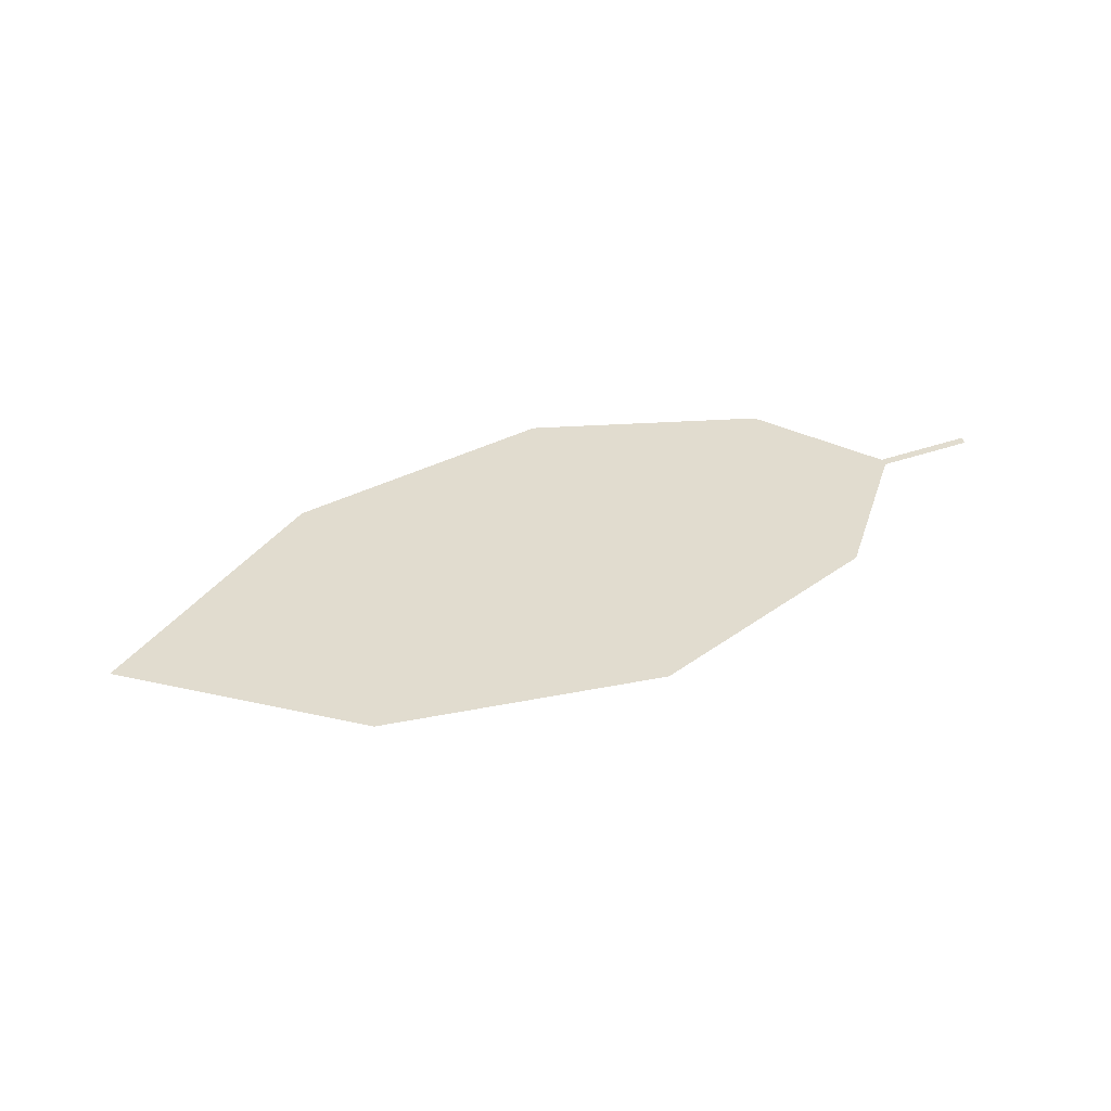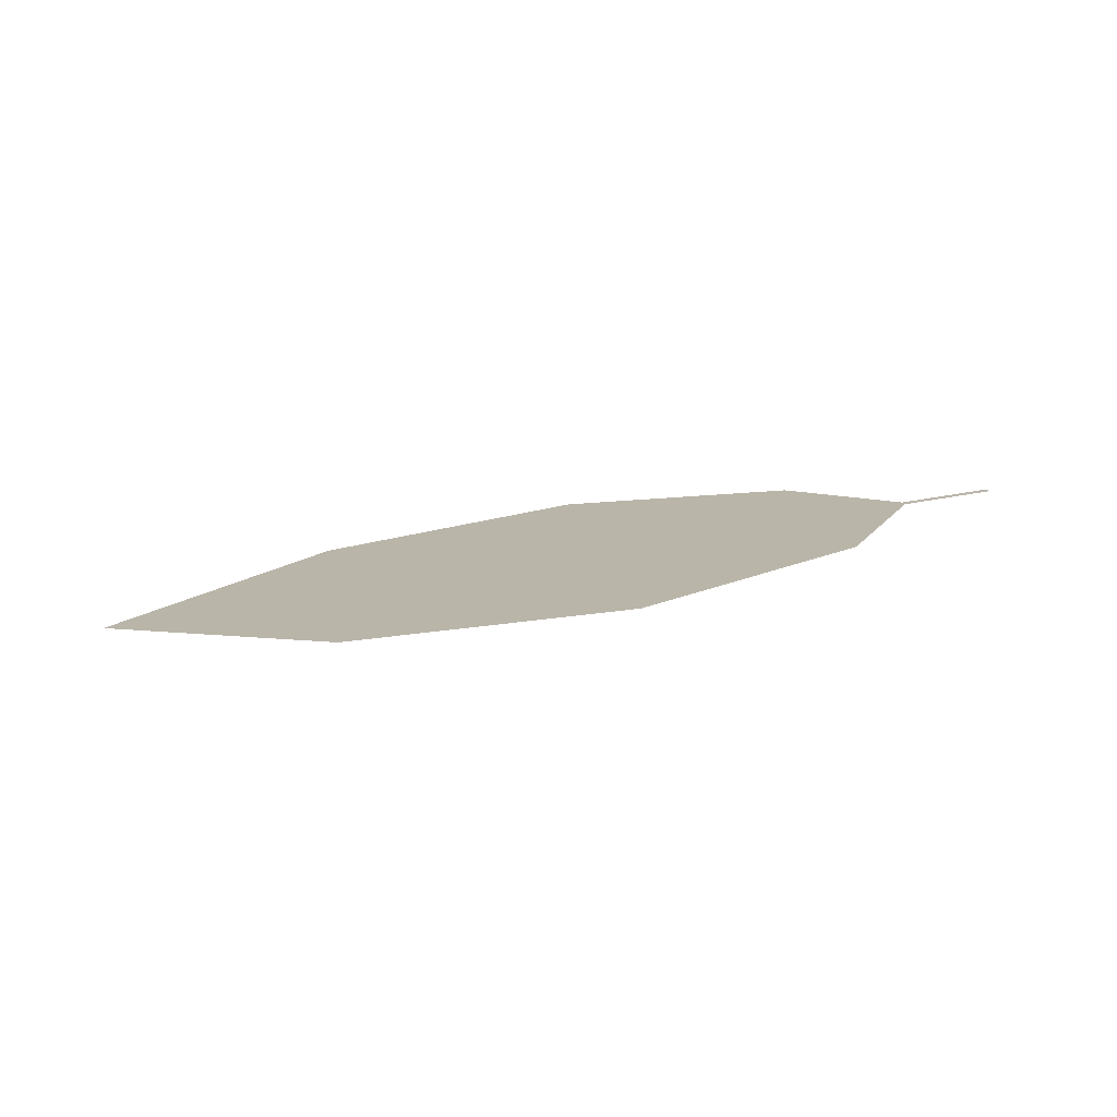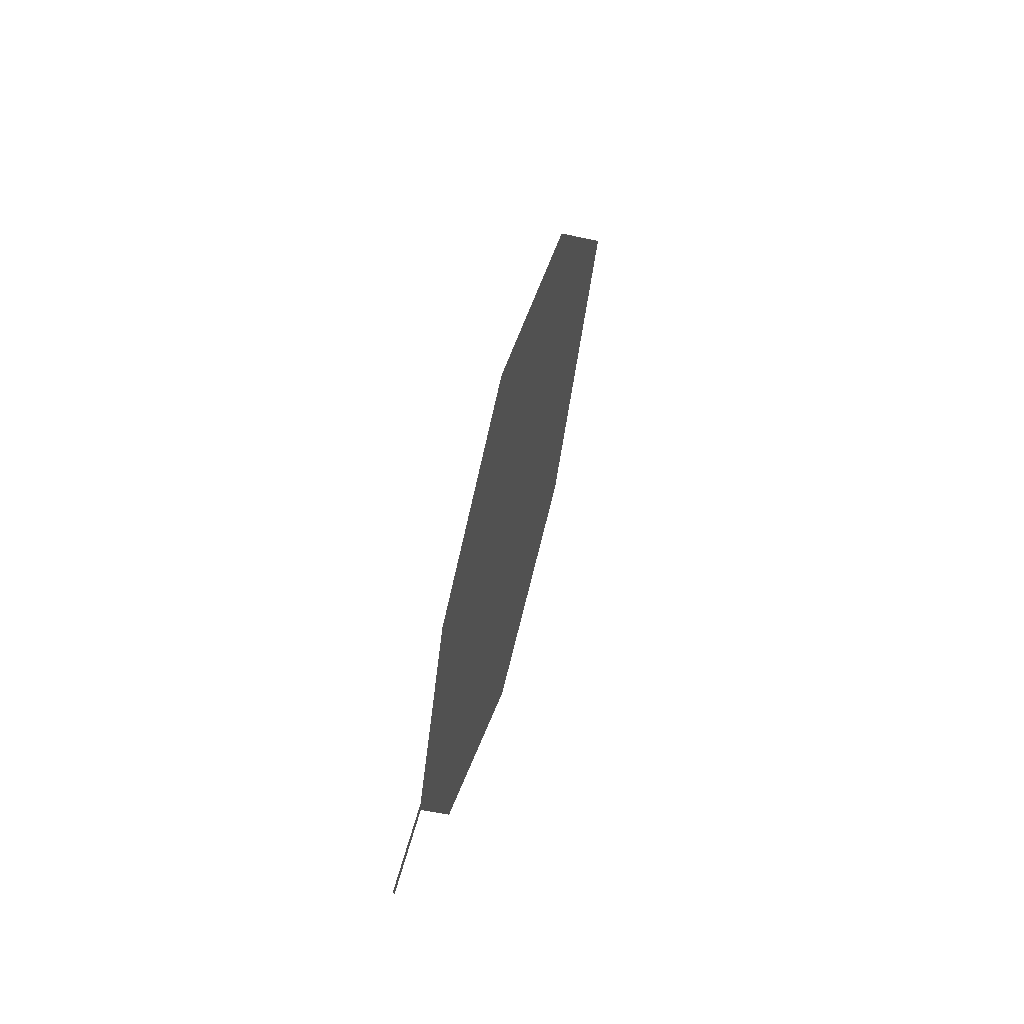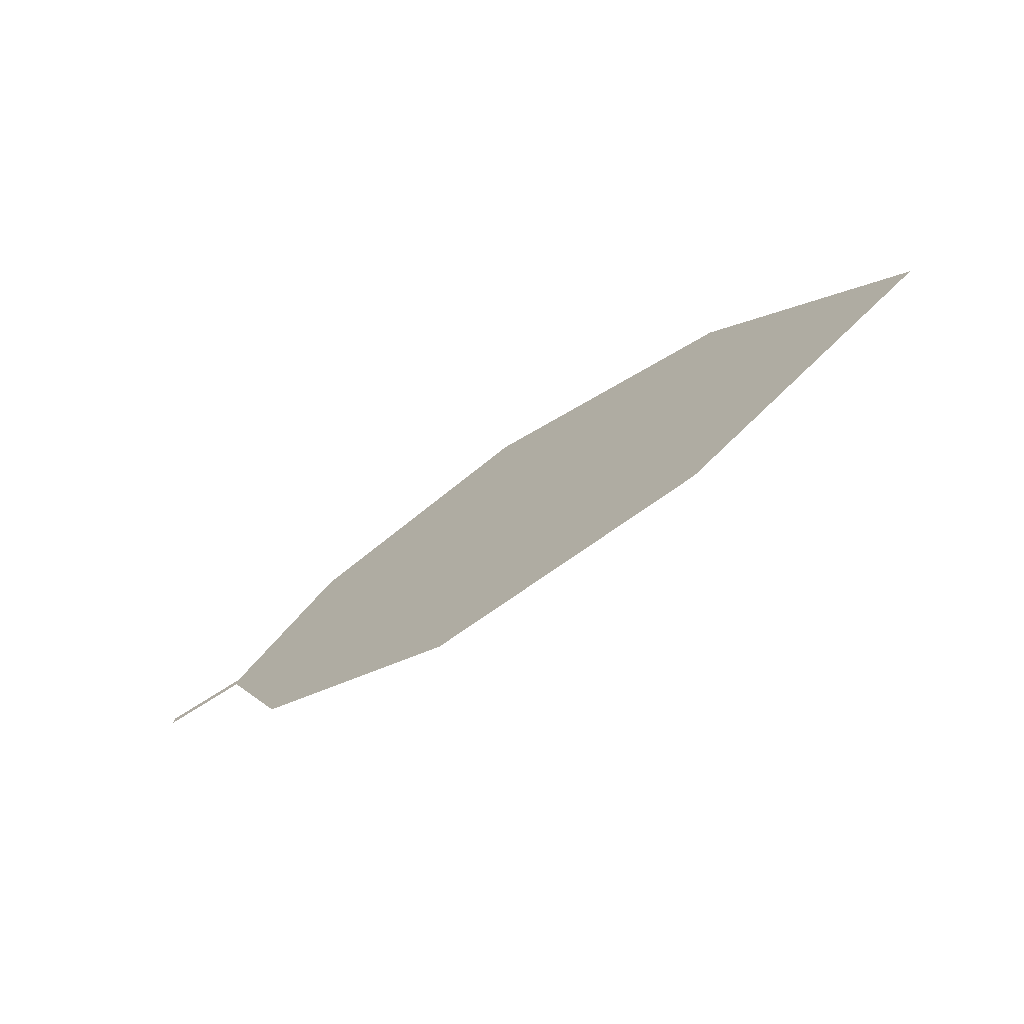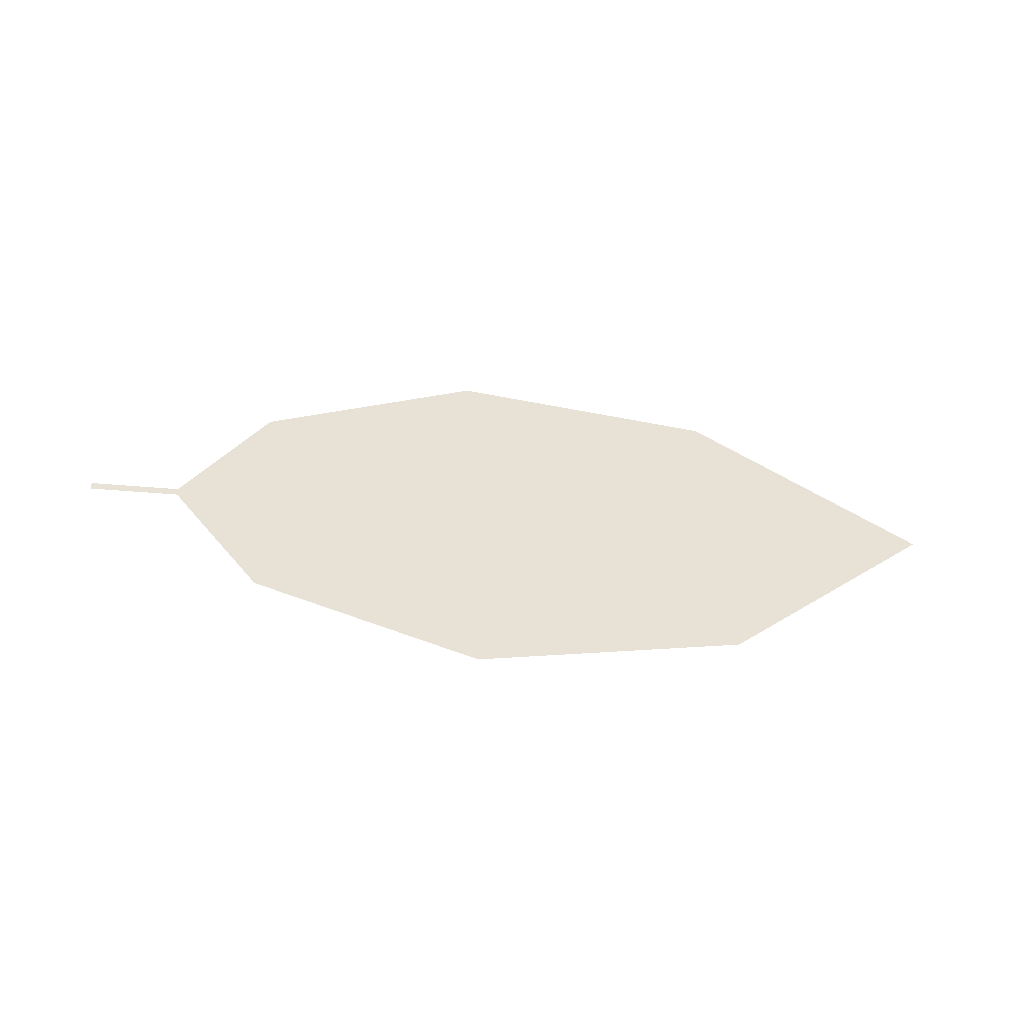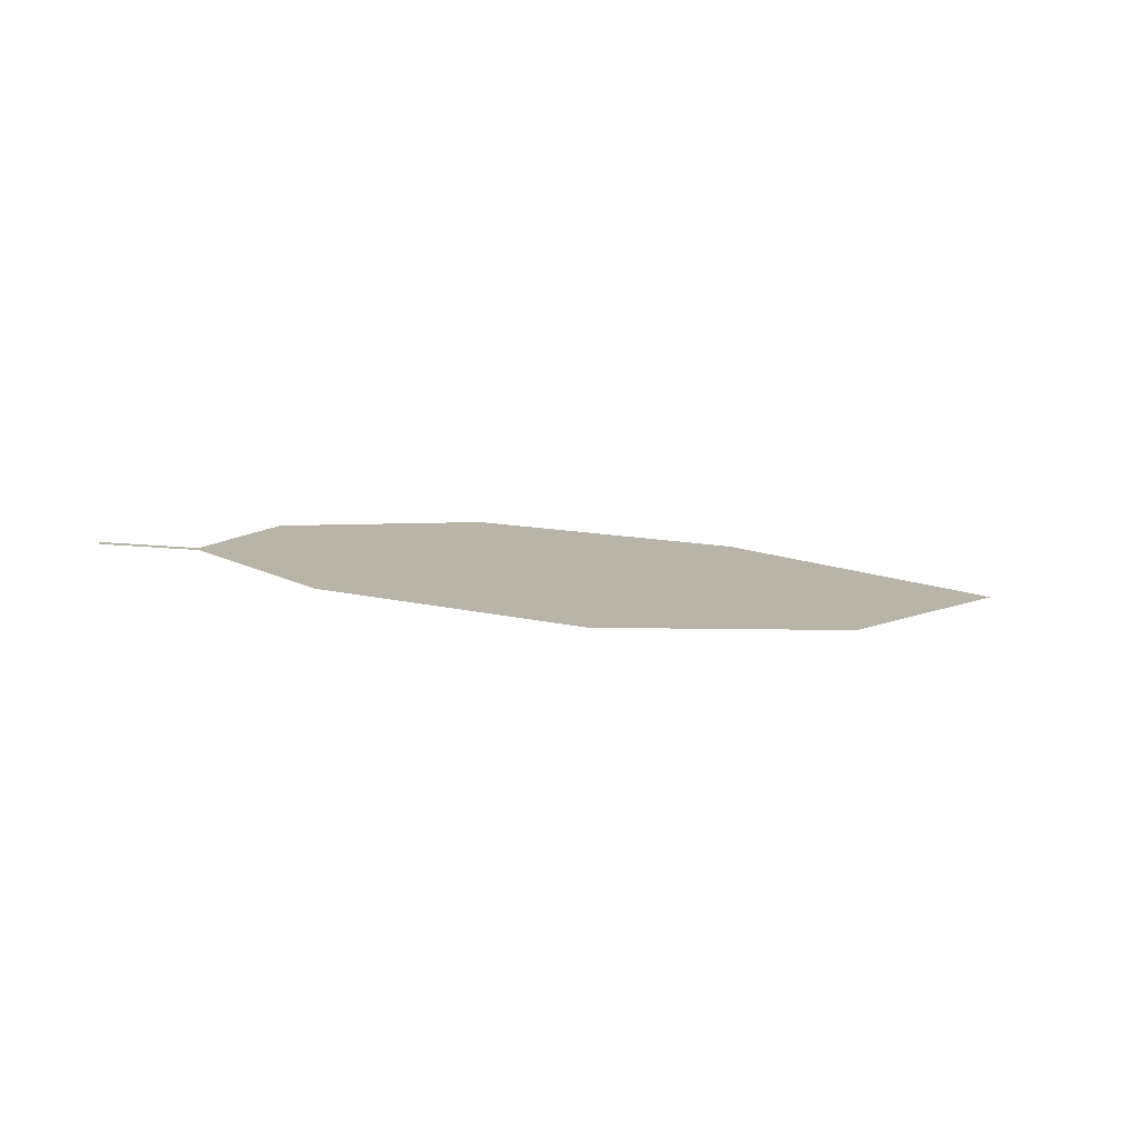
<metadata>
{"format":"obj","ext":"obj","renderer":"f3d","projection":"perspective","resolution":1024,"background":"white","views":[{"elev":32.8,"azim":155.7,"up":"+Z"},{"elev":10.9,"azim":164.4,"up":"+Z"},{"elev":53.9,"azim":-69.6,"up":"+Y"},{"elev":-68.0,"azim":43.7,"up":"+Y"},{"elev":42.6,"azim":-10.2,"up":"+Z"},{"elev":16.2,"azim":-22.1,"up":"+Z"}]}
</metadata>
<code>
o Leaves.107_leaves.107
v -0.1665 0.04494 2.657
v -0.1517 0.04287 2.655
v -0.1663 0.04642 2.657
v -0.1515 0.04435 2.655
v -0.1339 0.06381 2.652
v -0.05194 0.05983 2.641
v -0.05993 0.000426 2.644
v -0.01912 0.02494 2.637
v -0.09512 0.07347 2.646
v -0.1051 -0.000776 2.65
v -0.1399 0.01926 2.654
f 1 2 4 3
f 6 9 5 4
f 7 6 4 2
f 7 8 6
f 2 11 10 7

</code>
